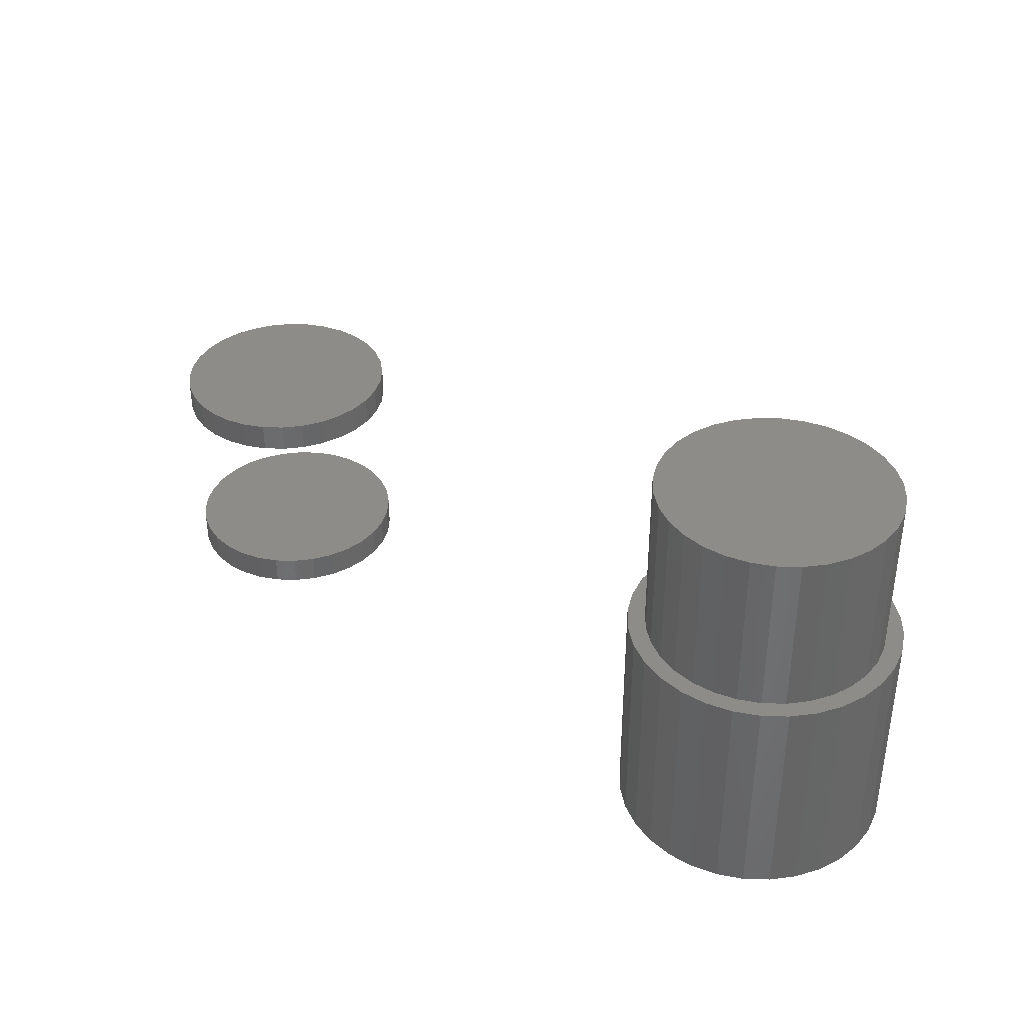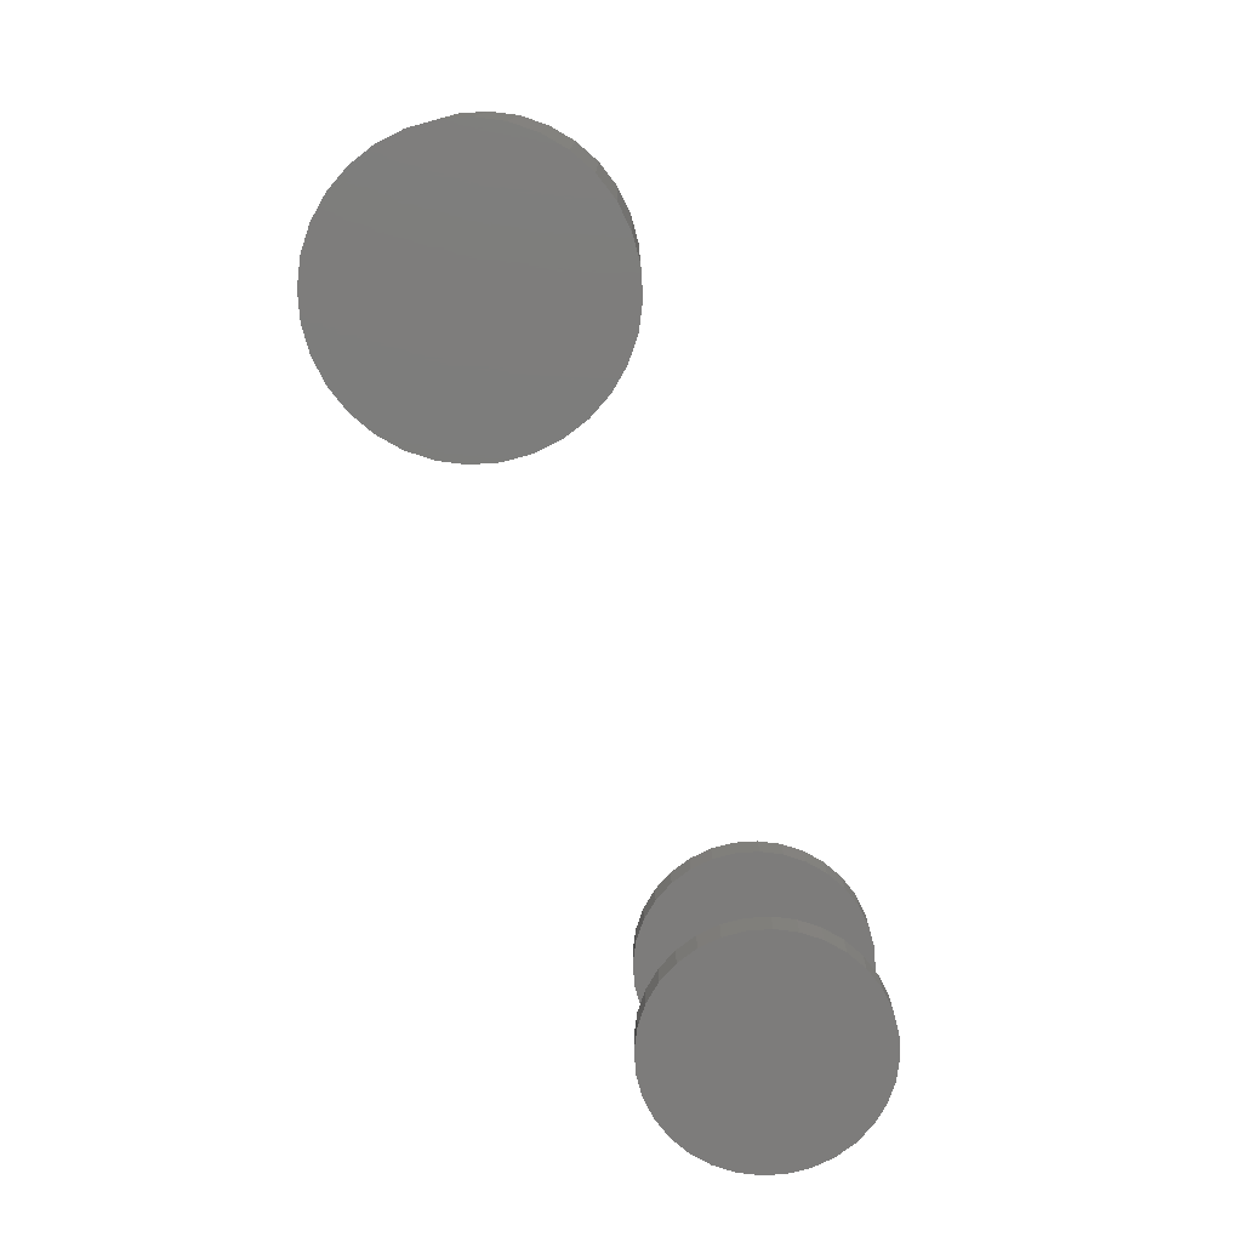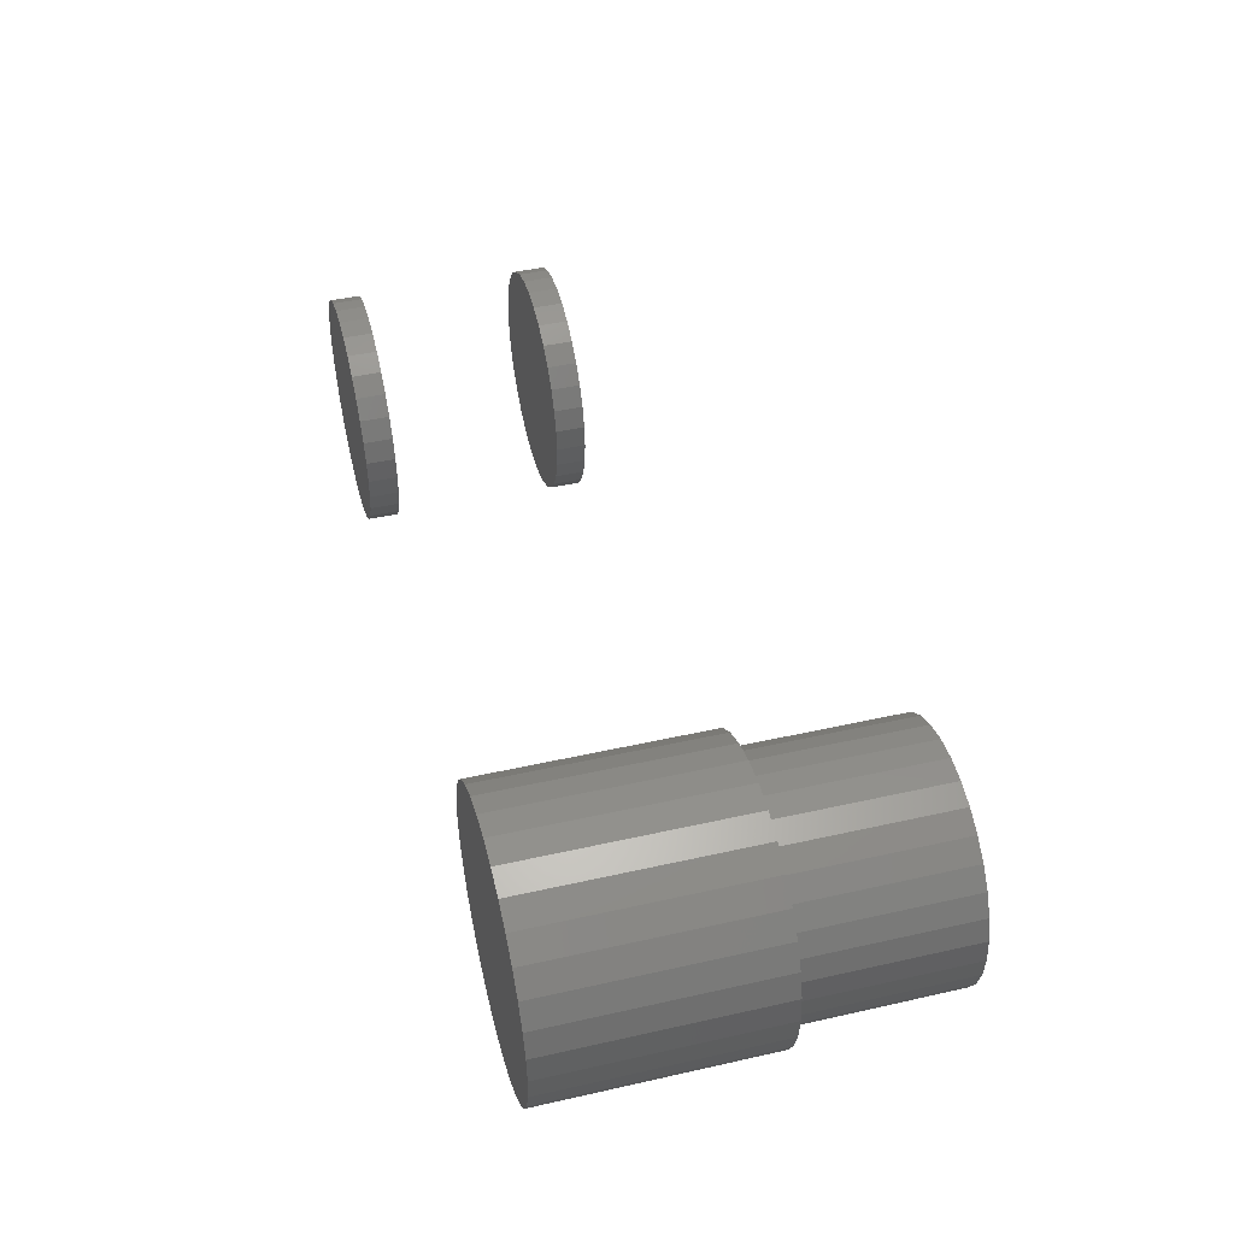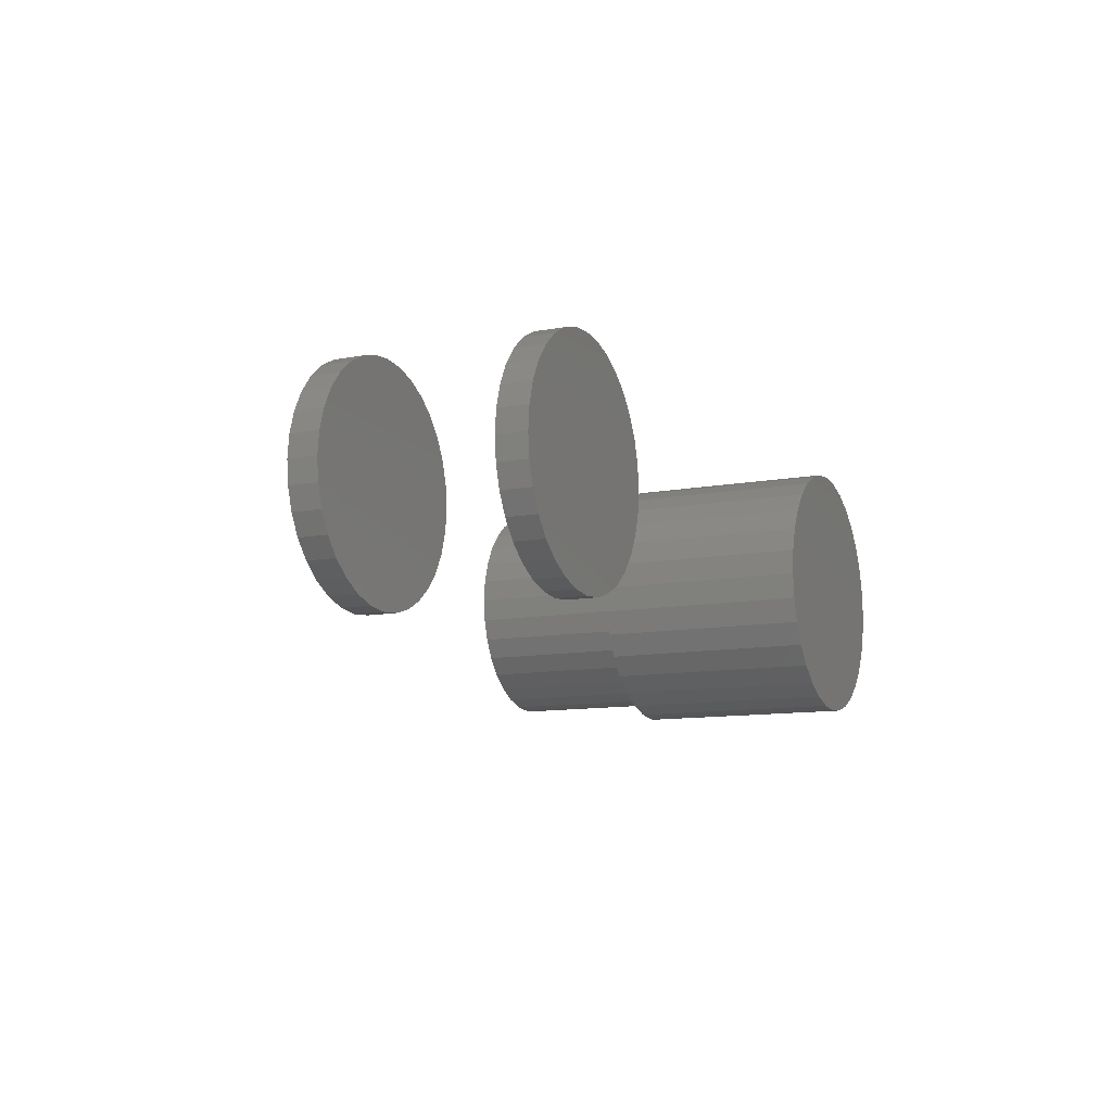
<metadata>
{"format":"stl","ext":"stl","renderer":"f3d","projection":"perspective","resolution":1024,"background":"white","views":[{"elev":36.8,"azim":-138.5,"up":"+Z"},{"elev":-76.2,"azim":-69.2,"up":"+Z"},{"elev":45.7,"azim":-104.5,"up":"+Y"},{"elev":-11.0,"azim":114.8,"up":"+Y"}]}
</metadata>
<code>
# stl→obj: 256 verts, 500 faces
v -0.6161 1.938e-17 0.2734
v -0.6161 1.938e-17 0.4922
v -0.6131 0.03087 0.2734
v -0.6131 0.03087 0.4922
v -0.6041 0.06055 0.2734
v -0.6041 0.06055 0.4922
v -0.5895 0.0879 0.2734
v -0.5895 0.0879 0.4922
v -0.5698 0.1119 0.2734
v -0.5698 0.1119 0.4922
v -0.5458 0.1316 0.2734
v -0.5458 0.1316 0.4922
v -0.5184 0.1462 0.2734
v -0.5184 0.1462 0.4922
v -0.4888 0.1552 0.2734
v -0.4888 0.1552 0.4922
v -0.4579 0.1582 0.2734
v -0.4579 0.1582 0.4922
v -0.427 0.1552 0.2734
v -0.427 0.1552 0.4922
v -0.3973 0.1462 0.2734
v -0.3973 0.1462 0.4922
v -0.37 0.1316 0.2734
v -0.37 0.1316 0.4922
v -0.346 0.1119 0.2734
v -0.346 0.1119 0.4922
v -0.3263 0.0879 0.2734
v -0.3263 0.0879 0.4922
v -0.3117 0.06055 0.2734
v -0.3117 0.06055 0.4922
v -0.3027 0.03087 0.2734
v -0.3027 0.03087 0.4922
v -0.2997 0 0.2734
v -0.2997 0 0.4922
v -0.3027 -0.03087 0.2734
v -0.3027 -0.03087 0.4922
v -0.3117 -0.06055 0.2734
v -0.3117 -0.06055 0.4922
v -0.3263 -0.0879 0.2734
v -0.3263 -0.0879 0.4922
v -0.346 -0.1119 0.2734
v -0.346 -0.1119 0.4922
v -0.37 -0.1316 0.2734
v -0.37 -0.1316 0.4922
v -0.3973 -0.1462 0.2734
v -0.3973 -0.1462 0.4922
v -0.427 -0.1552 0.2734
v -0.427 -0.1552 0.4922
v -0.4579 -0.1582 0.2734
v -0.4579 -0.1582 0.4922
v -0.4888 -0.1552 0.2734
v -0.4888 -0.1552 0.4922
v -0.5184 -0.1462 0.2734
v -0.5184 -0.1462 0.4922
v -0.5458 -0.1316 0.2734
v -0.5458 -0.1316 0.4922
v -0.5698 -0.1119 0.2734
v -0.5698 -0.1119 0.4922
v -0.5895 -0.0879 0.2734
v -0.5895 -0.0879 0.4922
v -0.6041 -0.06055 0.2734
v -0.6041 -0.06055 0.4922
v -0.6131 -0.03087 0.2734
v -0.6131 -0.03087 0.4922
v -0.4579 0.1817 0.2734
v -0.4933 0.1782 0.2734
v -0.5274 0.1678 0.2734
v -0.5863 0.1285 0.2734
v -0.6089 0.1009 0.2734
v -0.5588 -0.151 0.2734
v -0.5274 -0.1678 0.2734
v -0.4933 -0.1782 0.2734
v -0.4579 -0.1817 0.2734
v -0.4225 0.1782 0.2734
v -0.3884 0.1678 0.2734
v -0.357 0.151 0.2734
v -0.3294 -0.1285 0.2734
v -0.3068 -0.1009 0.2734
v -0.357 -0.151 0.2734
v -0.3884 -0.1678 0.2734
v -0.4225 -0.1782 0.2734
v -0.5588 0.151 0.2734
v -0.5863 -0.1285 0.2734
v -0.6089 -0.1009 0.2734
v -0.6257 -0.06952 0.2734
v -0.6361 -0.03544 0.2734
v -0.6396 2.225e-17 0.2734
v -0.6361 0.03544 0.2734
v -0.6257 0.06952 0.2734
v -0.3294 0.1285 0.2734
v -0.3068 0.1009 0.2734
v -0.2901 0.06952 0.2734
v -0.2797 0.03544 0.2734
v -0.2762 0 0.2734
v -0.2797 -0.03544 0.2734
v -0.2901 -0.06952 0.2734
v 0.3116 0.00222 0.2344
v 0.3116 0.00222 0.2734
v 0.3145 0.03187 0.2344
v 0.3145 0.03187 0.2734
v 0.3232 0.06038 0.2344
v 0.3232 0.06038 0.2734
v 0.3372 0.08665 0.2344
v 0.3372 0.08665 0.2734
v 0.3561 0.1097 0.2344
v 0.3561 0.1097 0.2734
v 0.3791 0.1286 0.2344
v 0.3791 0.1286 0.2734
v 0.4054 0.1426 0.2344
v 0.4054 0.1426 0.2734
v 0.4339 0.1513 0.2344
v 0.4339 0.1513 0.2734
v 0.4636 0.1542 0.2344
v 0.4636 0.1542 0.2734
v 0.4932 0.1513 0.2344
v 0.4932 0.1513 0.2734
v 0.5217 0.1426 0.2344
v 0.5217 0.1426 0.2734
v 0.548 0.1286 0.2344
v 0.548 0.1286 0.2734
v 0.571 0.1097 0.2344
v 0.571 0.1097 0.2734
v 0.5899 0.08665 0.2344
v 0.5899 0.08665 0.2734
v 0.604 0.06038 0.2344
v 0.604 0.06038 0.2734
v 0.6126 0.03187 0.2344
v 0.6126 0.03187 0.2734
v 0.6155 0.00222 0.2344
v 0.6155 0.00222 0.2734
v 0.3116 0.00222 -0.02344
v 0.3116 0.00222 0.01562
v 0.3145 0.03187 -0.02344
v 0.3145 0.03187 0.01562
v 0.3232 0.06038 -0.02344
v 0.3232 0.06038 0.01562
v 0.3372 0.08665 -0.02344
v 0.3372 0.08665 0.01562
v 0.3561 0.1097 -0.02344
v 0.3561 0.1097 0.01562
v 0.3791 0.1286 -0.02344
v 0.3791 0.1286 0.01562
v 0.4054 0.1426 -0.02344
v 0.4054 0.1426 0.01562
v 0.4339 0.1513 -0.02344
v 0.4339 0.1513 0.01562
v 0.4636 0.1542 -0.02344
v 0.4636 0.1542 0.01562
v 0.4932 0.1513 -0.02344
v 0.4932 0.1513 0.01562
v 0.5217 0.1426 -0.02344
v 0.5217 0.1426 0.01562
v 0.548 0.1286 -0.02344
v 0.548 0.1286 0.01562
v 0.571 0.1097 -0.02344
v 0.571 0.1097 0.01562
v 0.5899 0.08665 -0.02344
v 0.5899 0.08665 0.01562
v 0.604 0.06038 -0.02344
v 0.604 0.06038 0.01562
v 0.6126 0.03187 -0.02344
v 0.6126 0.03187 0.01562
v 0.6155 0.00222 -0.02344
v 0.6155 0.00222 0.01562
v 0.6126 -0.02743 0.2344
v 0.6126 -0.02743 0.2734
v 0.604 -0.05594 0.2344
v 0.604 -0.05594 0.2734
v 0.5899 -0.08221 0.2344
v 0.5899 -0.08221 0.2734
v 0.571 -0.1052 0.2344
v 0.571 -0.1052 0.2734
v 0.548 -0.1241 0.2344
v 0.548 -0.1241 0.2734
v 0.5217 -0.1382 0.2344
v 0.5217 -0.1382 0.2734
v 0.4932 -0.1468 0.2344
v 0.4932 -0.1468 0.2734
v 0.4636 -0.1498 0.2344
v 0.4636 -0.1498 0.2734
v 0.4339 -0.1468 0.2344
v 0.4339 -0.1468 0.2734
v 0.4054 -0.1382 0.2344
v 0.4054 -0.1382 0.2734
v 0.3791 -0.1241 0.2344
v 0.3791 -0.1241 0.2734
v 0.3561 -0.1052 0.2344
v 0.3561 -0.1052 0.2734
v 0.3372 -0.08221 0.2344
v 0.3372 -0.08221 0.2734
v 0.3232 -0.05594 0.2344
v 0.3232 -0.05594 0.2734
v 0.3145 -0.02743 0.2344
v 0.3145 -0.02743 0.2734
v 0.6126 -0.02743 -0.02344
v 0.6126 -0.02743 0.01562
v 0.604 -0.05594 -0.02344
v 0.604 -0.05594 0.01562
v 0.5899 -0.08221 -0.02344
v 0.5899 -0.08221 0.01562
v 0.571 -0.1052 -0.02344
v 0.571 -0.1052 0.01562
v 0.548 -0.1241 -0.02344
v 0.548 -0.1241 0.01562
v 0.5217 -0.1382 -0.02344
v 0.5217 -0.1382 0.01562
v 0.4932 -0.1468 -0.02344
v 0.4932 -0.1468 0.01562
v 0.4636 -0.1498 -0.02344
v 0.4636 -0.1498 0.01562
v 0.4339 -0.1468 -0.02344
v 0.4339 -0.1468 0.01562
v 0.4054 -0.1382 -0.02344
v 0.4054 -0.1382 0.01562
v 0.3791 -0.1241 -0.02344
v 0.3791 -0.1241 0.01562
v 0.3561 -0.1052 -0.02344
v 0.3561 -0.1052 0.01562
v 0.3372 -0.08221 -0.02344
v 0.3372 -0.08221 0.01562
v 0.3232 -0.05594 -0.02344
v 0.3232 -0.05594 0.01562
v 0.3145 -0.02743 -0.02344
v 0.3145 -0.02743 0.01562
v -0.2762 -4.449e-17 -0.02344
v -0.2797 -0.03544 -0.02344
v -0.2901 -0.06952 -0.02344
v -0.3068 -0.1009 -0.02344
v -0.3294 -0.1285 -0.02344
v -0.357 -0.151 -0.02344
v -0.3884 -0.1678 -0.02344
v -0.4225 -0.1782 -0.02344
v -0.4579 -0.1817 -0.02344
v -0.4933 -0.1782 -0.02344
v -0.5274 -0.1678 -0.02344
v -0.5588 -0.151 -0.02344
v -0.5863 -0.1285 -0.02344
v -0.6089 -0.1009 -0.02344
v -0.6257 -0.06952 -0.02344
v -0.6361 -0.03544 -0.02344
v -0.6396 -5.843e-17 -0.02344
v -0.6361 0.03544 -0.02344
v -0.6257 0.06952 -0.02344
v -0.6089 0.1009 -0.02344
v -0.5863 0.1285 -0.02344
v -0.5588 0.151 -0.02344
v -0.5274 0.1678 -0.02344
v -0.4933 0.1782 -0.02344
v -0.4579 0.1817 -0.02344
v -0.4225 0.1782 -0.02344
v -0.3884 0.1678 -0.02344
v -0.357 0.151 -0.02344
v -0.3294 0.1285 -0.02344
v -0.3068 0.1009 -0.02344
v -0.2901 0.06952 -0.02344
v -0.2797 0.03544 -0.02344
f 1 2 3
f 3 2 4
f 3 4 5
f 5 4 6
f 5 6 7
f 7 6 8
f 7 8 9
f 9 8 10
f 9 10 11
f 11 10 12
f 11 12 13
f 13 12 14
f 13 14 15
f 15 14 16
f 15 16 17
f 17 16 18
f 17 18 19
f 19 18 20
f 19 20 21
f 21 20 22
f 21 22 23
f 23 22 24
f 23 24 25
f 25 24 26
f 25 26 27
f 27 26 28
f 27 28 29
f 29 28 30
f 29 30 31
f 31 30 32
f 31 32 33
f 33 32 34
f 33 34 35
f 35 34 36
f 35 36 37
f 37 36 38
f 37 38 39
f 39 38 40
f 39 40 41
f 41 40 42
f 41 42 43
f 43 42 44
f 43 44 45
f 45 44 46
f 45 46 47
f 47 46 48
f 47 48 49
f 49 48 50
f 49 50 51
f 51 50 52
f 51 52 53
f 53 52 54
f 53 54 55
f 55 54 56
f 55 56 57
f 57 56 58
f 57 58 59
f 59 58 60
f 59 60 61
f 61 60 62
f 61 62 63
f 63 62 64
f 63 64 1
f 1 64 2
f 17 65 66
f 17 66 67
f 15 17 67
f 9 11 68
f 68 69 9
f 53 55 70
f 53 70 51
f 51 70 71
f 49 51 71
f 49 71 72
f 49 72 73
f 74 65 17
f 17 75 74
f 75 17 19
f 75 19 76
f 76 19 21
f 76 21 23
f 77 78 41
f 41 43 77
f 79 77 43
f 79 43 45
f 45 47 79
f 80 79 47
f 80 47 49
f 81 80 49
f 49 73 81
f 82 68 11
f 82 11 13
f 82 13 15
f 82 15 67
f 70 55 83
f 83 55 57
f 83 57 84
f 84 57 59
f 84 59 85
f 85 59 61
f 85 61 86
f 86 61 63
f 86 63 87
f 87 63 1
f 87 1 88
f 88 1 3
f 88 3 89
f 89 3 5
f 89 5 69
f 69 5 7
f 69 7 9
f 76 23 90
f 90 23 25
f 90 25 91
f 91 25 27
f 91 27 92
f 92 27 29
f 92 29 93
f 93 29 31
f 93 31 94
f 94 31 33
f 94 33 95
f 95 33 35
f 95 35 96
f 96 35 37
f 96 37 78
f 78 37 39
f 78 39 41
f 16 20 18
f 20 16 14
f 20 14 22
f 46 52 48
f 48 52 50
f 22 14 24
f 24 14 12
f 24 12 26
f 26 12 10
f 26 10 28
f 28 10 8
f 28 8 30
f 30 8 6
f 30 6 32
f 32 6 4
f 32 4 34
f 34 4 2
f 34 2 36
f 36 2 64
f 36 64 38
f 38 64 62
f 38 62 40
f 40 62 60
f 40 60 42
f 42 60 58
f 42 58 44
f 44 58 56
f 44 56 46
f 46 56 54
f 46 54 52
f 97 98 99
f 99 98 100
f 99 100 101
f 101 100 102
f 101 102 103
f 103 102 104
f 103 104 105
f 105 104 106
f 105 106 107
f 107 106 108
f 107 108 109
f 109 108 110
f 109 110 111
f 111 110 112
f 111 112 113
f 113 112 114
f 113 114 115
f 115 114 116
f 115 116 117
f 117 116 118
f 117 118 119
f 119 118 120
f 119 120 121
f 121 120 122
f 121 122 123
f 123 122 124
f 123 124 125
f 125 124 126
f 125 126 127
f 127 126 128
f 127 128 129
f 129 128 130
f 131 132 133
f 133 132 134
f 133 134 135
f 135 134 136
f 135 136 137
f 137 136 138
f 137 138 139
f 139 138 140
f 139 140 141
f 141 140 142
f 141 142 143
f 143 142 144
f 143 144 145
f 145 144 146
f 145 146 147
f 147 146 148
f 147 148 149
f 149 148 150
f 149 150 151
f 151 150 152
f 151 152 153
f 153 152 154
f 153 154 155
f 155 154 156
f 155 156 157
f 157 156 158
f 157 158 159
f 159 158 160
f 159 160 161
f 161 160 162
f 161 162 163
f 163 162 164
f 129 130 165
f 165 130 166
f 165 166 167
f 167 166 168
f 167 168 169
f 169 168 170
f 169 170 171
f 171 170 172
f 171 172 173
f 173 172 174
f 173 174 175
f 175 174 176
f 175 176 177
f 177 176 178
f 177 178 179
f 179 178 180
f 179 180 181
f 181 180 182
f 181 182 183
f 183 182 184
f 183 184 185
f 185 184 186
f 185 186 187
f 187 186 188
f 187 188 189
f 189 188 190
f 189 190 191
f 191 190 192
f 191 192 193
f 193 192 194
f 193 194 97
f 97 194 98
f 163 164 195
f 195 164 196
f 195 196 197
f 197 196 198
f 197 198 199
f 199 198 200
f 199 200 201
f 201 200 202
f 201 202 203
f 203 202 204
f 203 204 205
f 205 204 206
f 205 206 207
f 207 206 208
f 207 208 209
f 209 208 210
f 209 210 211
f 211 210 212
f 211 212 213
f 213 212 214
f 213 214 215
f 215 214 216
f 215 216 217
f 217 216 218
f 217 218 219
f 219 218 220
f 219 220 221
f 221 220 222
f 221 222 223
f 223 222 224
f 223 224 131
f 131 224 132
f 146 150 148
f 150 146 144
f 150 144 152
f 206 212 208
f 208 212 210
f 152 144 154
f 154 144 142
f 154 142 156
f 156 142 140
f 156 140 158
f 158 140 138
f 158 138 160
f 160 138 136
f 160 136 162
f 162 136 134
f 162 134 164
f 164 134 132
f 164 132 196
f 196 132 224
f 196 224 198
f 198 224 222
f 198 222 200
f 200 222 220
f 200 220 202
f 202 220 218
f 202 218 204
f 204 218 216
f 204 216 206
f 206 216 214
f 206 214 212
f 113 115 111
f 109 111 115
f 117 109 115
f 177 181 175
f 179 181 177
f 181 183 175
f 175 183 185
f 175 185 173
f 173 185 187
f 173 187 171
f 171 187 189
f 171 189 169
f 169 189 191
f 169 191 167
f 167 191 193
f 167 193 165
f 165 193 97
f 165 97 129
f 129 97 99
f 129 99 127
f 127 99 101
f 127 101 125
f 125 101 103
f 125 103 123
f 123 103 105
f 123 105 121
f 121 105 107
f 121 107 119
f 119 107 109
f 119 109 117
f 147 149 145
f 143 145 149
f 151 143 149
f 207 211 205
f 209 211 207
f 211 213 205
f 205 213 215
f 205 215 203
f 203 215 217
f 203 217 201
f 201 217 219
f 201 219 199
f 199 219 221
f 199 221 197
f 197 221 223
f 197 223 195
f 195 223 131
f 195 131 163
f 163 131 133
f 163 133 161
f 161 133 135
f 161 135 159
f 159 135 137
f 159 137 157
f 157 137 139
f 157 139 155
f 155 139 141
f 155 141 153
f 153 141 143
f 153 143 151
f 112 116 114
f 116 112 110
f 116 110 118
f 176 182 178
f 178 182 180
f 118 110 120
f 120 110 108
f 120 108 122
f 122 108 106
f 122 106 124
f 124 106 104
f 124 104 126
f 126 104 102
f 126 102 128
f 128 102 100
f 128 100 130
f 130 100 98
f 130 98 166
f 166 98 194
f 166 194 168
f 168 194 192
f 168 192 170
f 170 192 190
f 170 190 172
f 172 190 188
f 172 188 174
f 174 188 186
f 174 186 176
f 176 186 184
f 176 184 182
f 225 94 226
f 226 94 95
f 226 95 227
f 227 95 96
f 227 96 228
f 228 96 78
f 228 78 229
f 229 78 77
f 229 77 230
f 230 77 79
f 230 79 231
f 231 79 80
f 231 80 232
f 232 80 81
f 232 81 233
f 233 81 73
f 233 73 234
f 234 73 72
f 234 72 235
f 235 72 71
f 235 71 236
f 236 71 70
f 236 70 237
f 237 70 83
f 237 83 238
f 238 83 84
f 238 84 239
f 239 84 85
f 239 85 240
f 240 85 86
f 240 86 241
f 241 86 87
f 241 87 242
f 242 87 88
f 242 88 243
f 243 88 89
f 243 89 244
f 244 89 69
f 244 69 245
f 245 69 68
f 245 68 246
f 246 68 82
f 246 82 247
f 247 82 67
f 247 67 248
f 248 67 66
f 248 66 249
f 249 66 65
f 249 65 250
f 250 65 74
f 250 74 251
f 251 74 75
f 251 75 252
f 252 75 76
f 252 76 253
f 253 76 90
f 253 90 254
f 254 90 91
f 254 91 255
f 255 91 92
f 255 92 256
f 256 92 93
f 256 93 225
f 225 93 94
f 249 250 248
f 247 248 250
f 251 247 250
f 232 234 231
f 233 234 232
f 234 235 231
f 231 235 236
f 231 236 230
f 230 236 237
f 230 237 229
f 229 237 238
f 229 238 228
f 228 238 239
f 228 239 227
f 227 239 240
f 227 240 226
f 226 240 241
f 226 241 225
f 225 241 242
f 225 242 256
f 256 242 243
f 256 243 255
f 255 243 244
f 255 244 254
f 254 244 245
f 254 245 253
f 253 245 246
f 253 246 252
f 252 246 247
f 252 247 251

</code>
